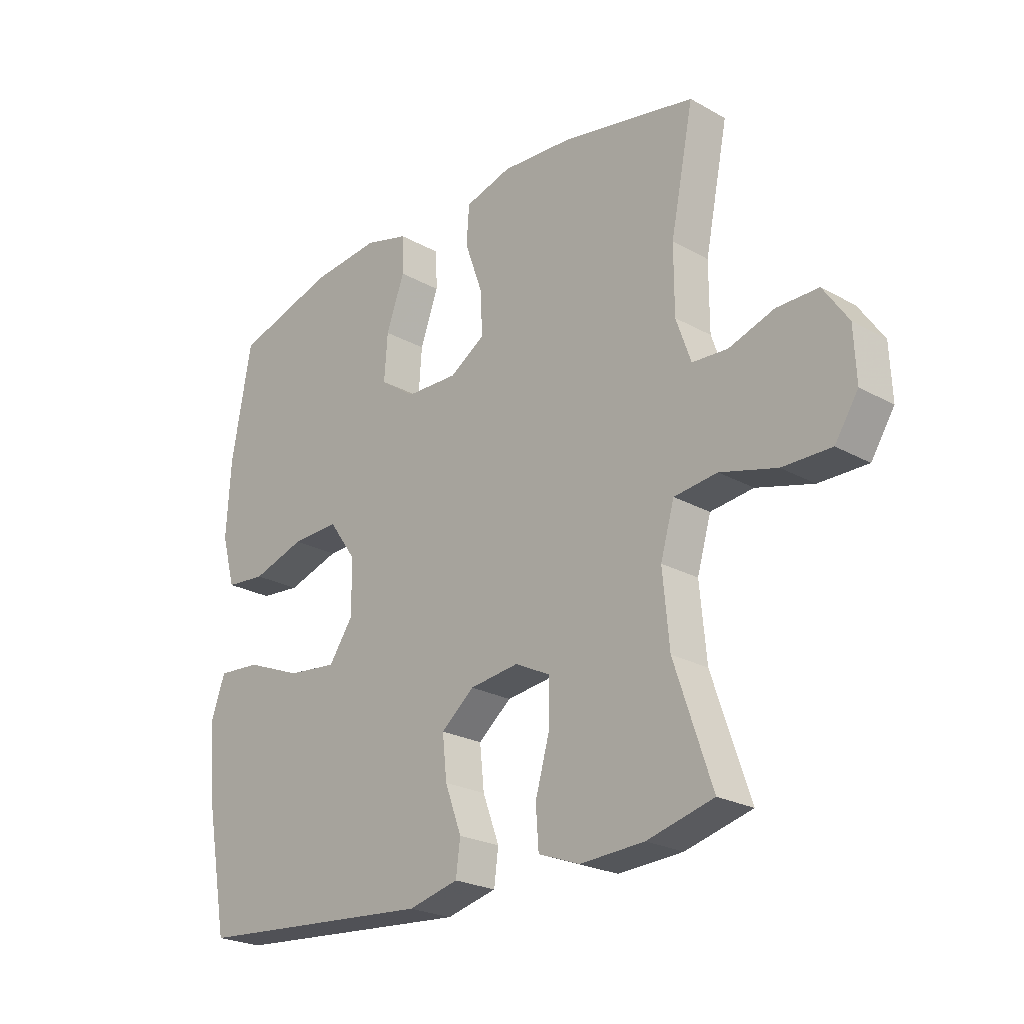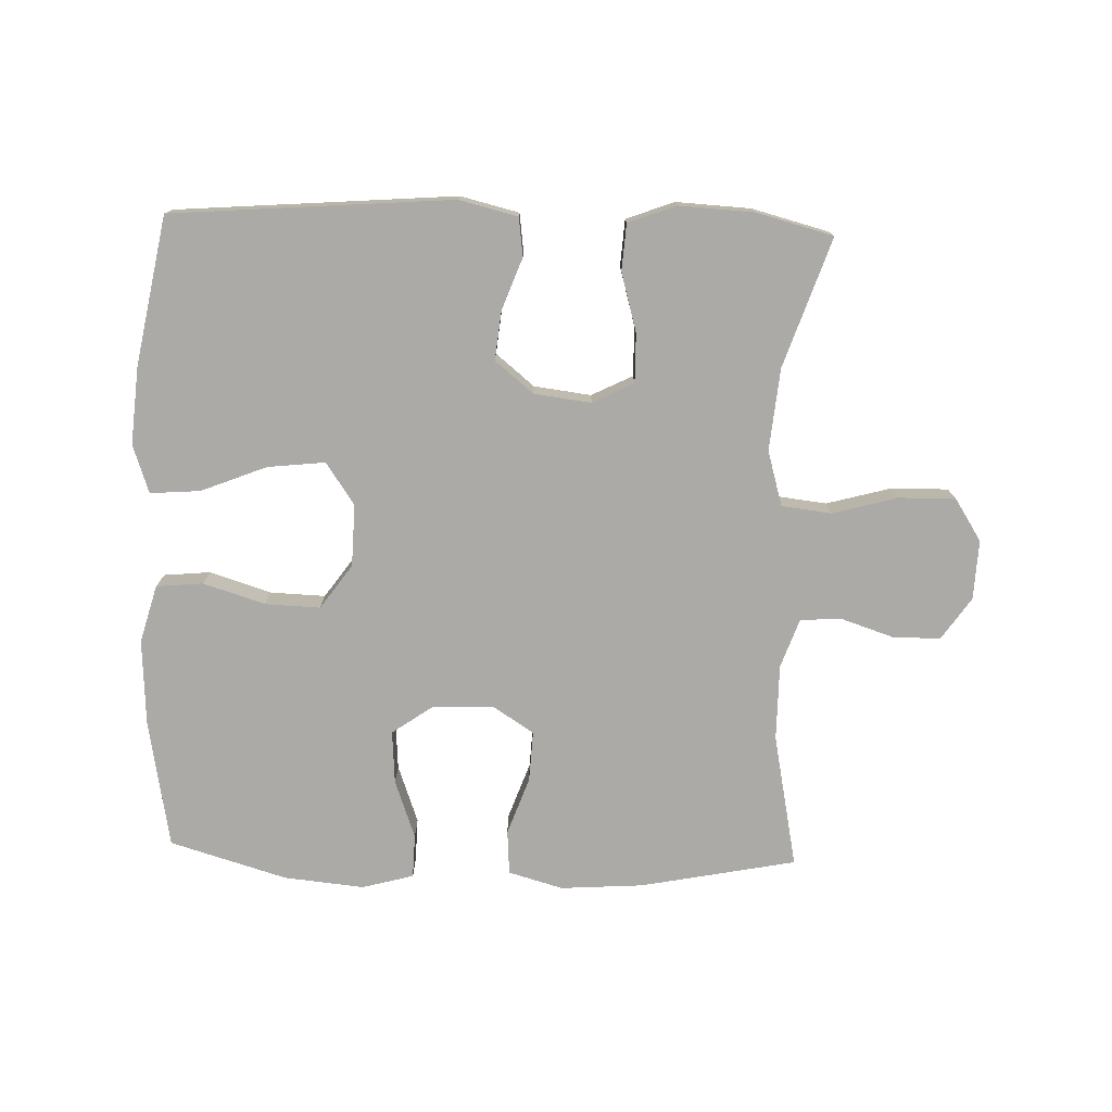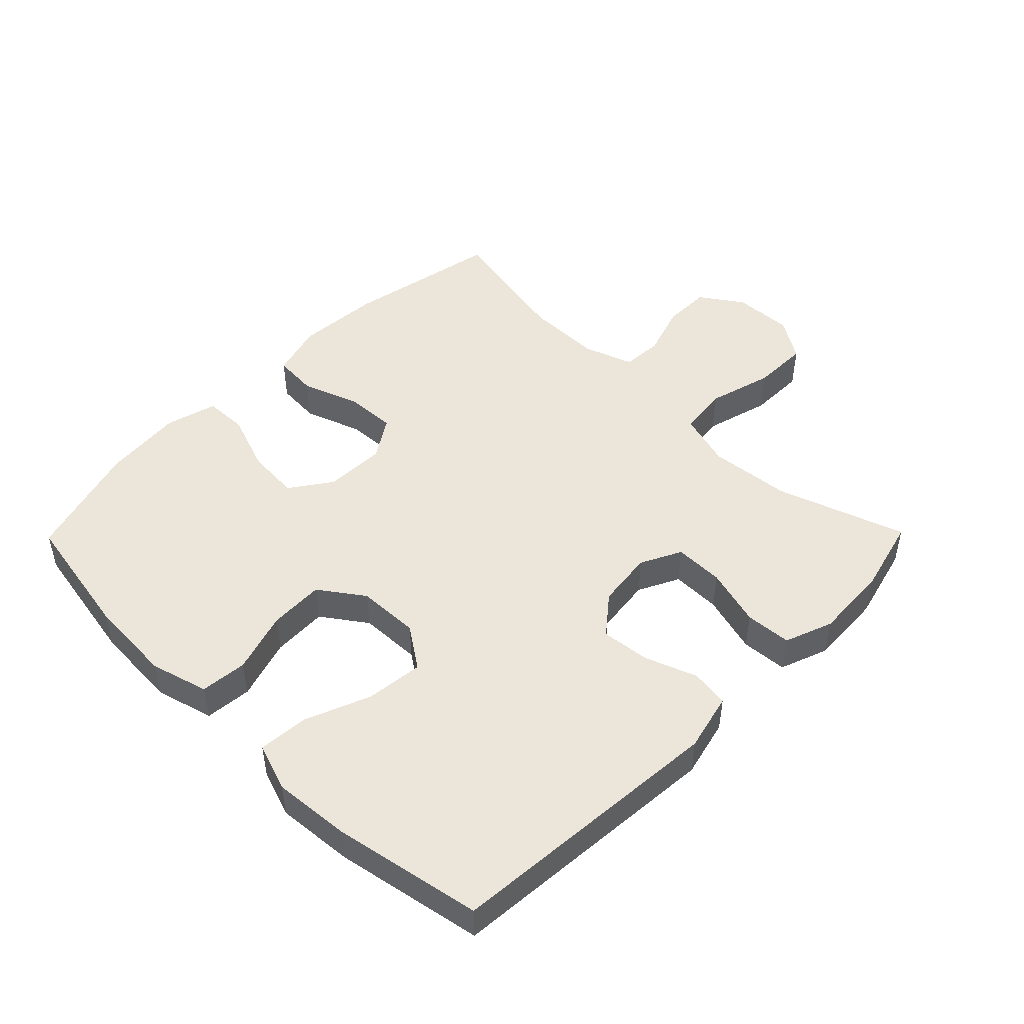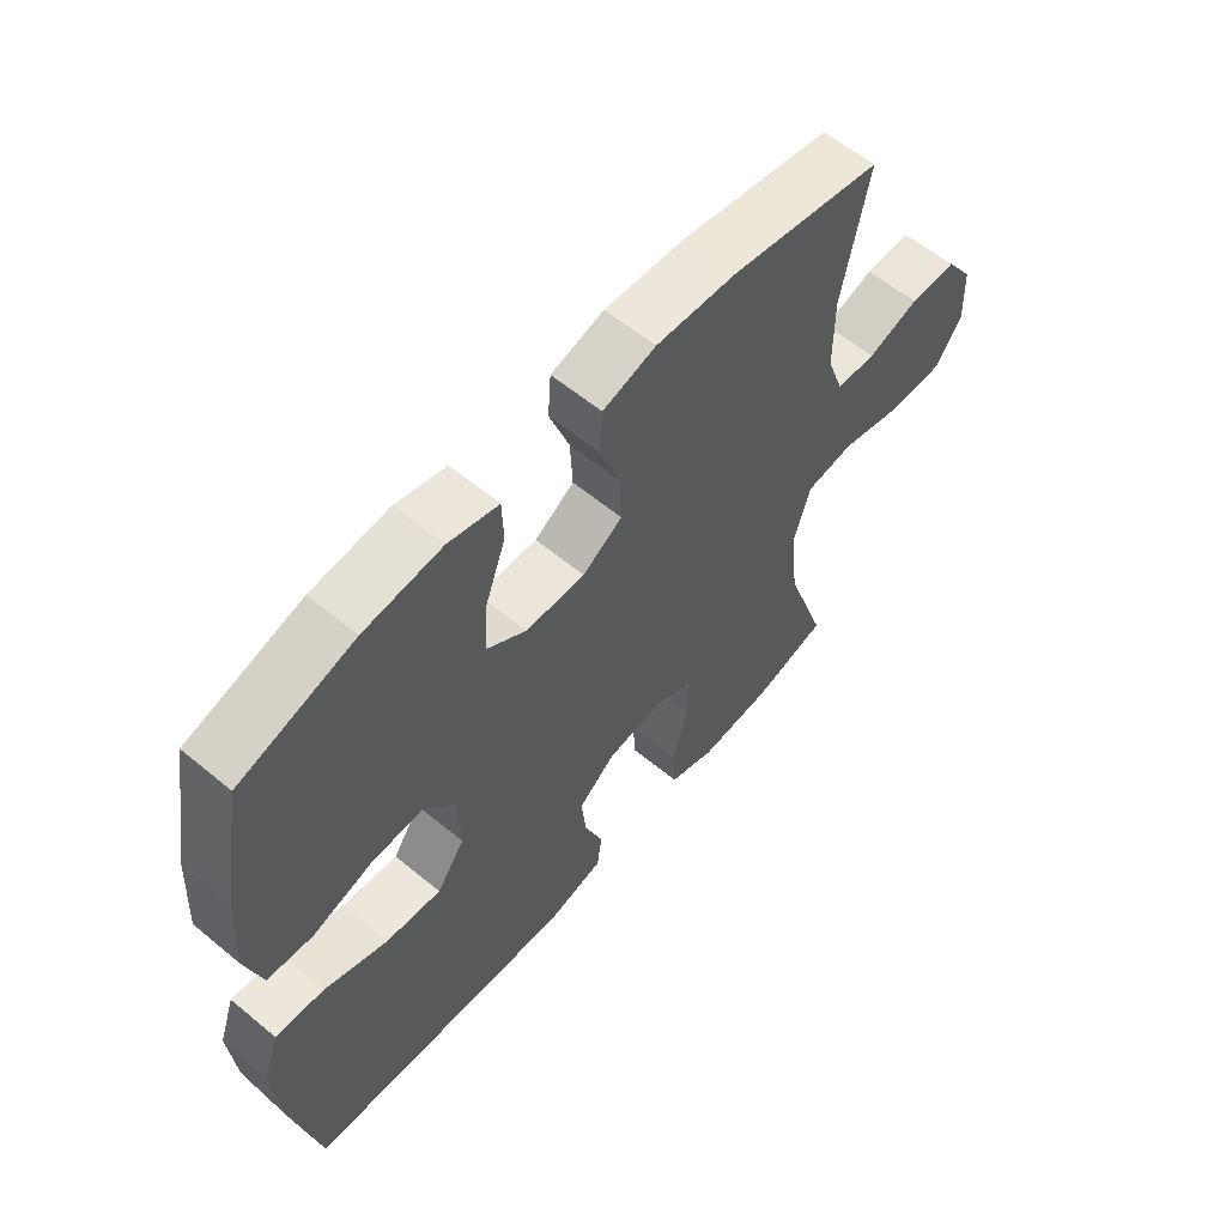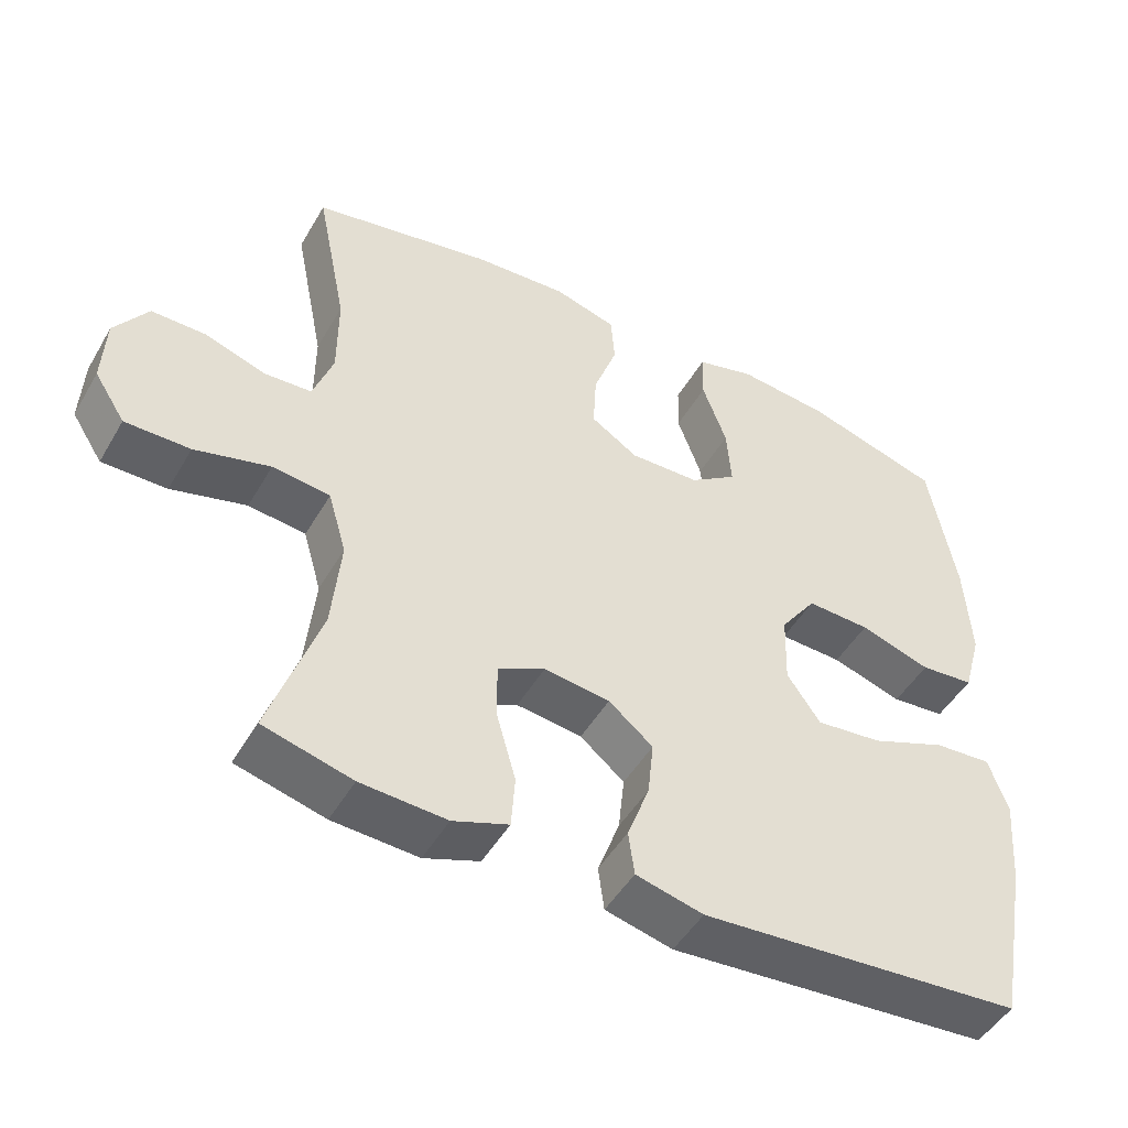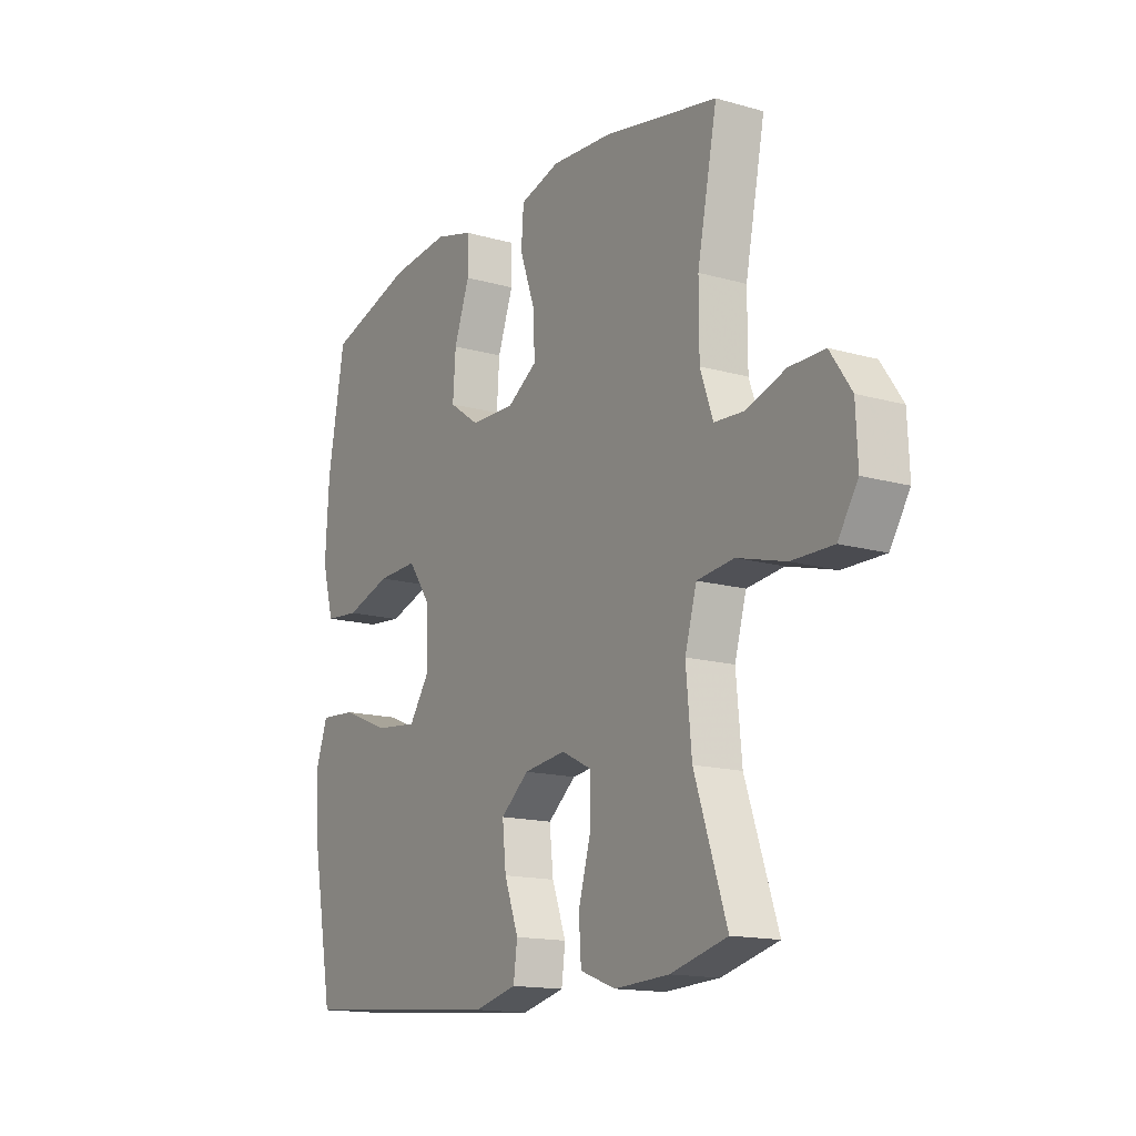
<metadata>
{"format":"obj","ext":"obj","renderer":"f3d","projection":"perspective","resolution":1024,"background":"white","views":[{"elev":-23.7,"azim":-133.1,"up":"+Z"},{"elev":-76.0,"azim":178.1,"up":"+Y"},{"elev":48.2,"azim":134.5,"up":"+Y"},{"elev":59.6,"azim":130.3,"up":"+Z"},{"elev":-48.5,"azim":-29.2,"up":"+Z"},{"elev":-15.1,"azim":-121.2,"up":"+Z"}]}
</metadata>
<code>
v 0.5 0.07 0.5
v 0.536 0.07 0.3
v 0.544 0.07 0.165
v 0.519 0.07 0.075
v 0.446 0.07 0.068
v 0.35 0.07 0.098
v 0.264 0.07 0.101
v 0.215 0.07 0.032
v 0.212 0.07 -0.065
v 0.257 0.07 -0.13
v 0.347 0.07 -0.12
v 0.449 0.07 -0.079
v 0.527 0.07 -0.073
v 0.553 0.07 -0.148
v 0.543 0.07 -0.269
v 0.5 0.07 -0.5
v 0.063 0.07 -0.535
v -0.028 0.07 -0.513
v -0.036 0.07 -0.453
v -0.006 0.07 -0.372
v 0.002 0.07 -0.296
v -0.058 0.07 -0.247
v -0.147 0.07 -0.236
v -0.211 0.07 -0.268
v -0.21 0.07 -0.345
v -0.184 0.07 -0.437
v -0.189 0.07 -0.509
v -0.264 0.07 -0.537
v -0.38 0.07 -0.531
v -0.5 0.07 -0.5
v -0.432 0.07 -0.299
v -0.42 0.07 -0.171
v -0.445 0.07 -0.085
v -0.523 0.07 -0.076
v -0.625 0.07 -0.104
v -0.713 0.07 -0.105
v -0.755 0.07 -0.04
v -0.751 0.07 0.053
v -0.706 0.07 0.119
v -0.631 0.07 0.119
v -0.549 0.07 0.092
v -0.485 0.07 0.096
v -0.458 0.07 0.173
v -0.458 0.07 0.291
v -0.5 0.07 0.5
v -0.257 0.07 0.548
v -0.128 0.07 0.557
v -0.043 0.07 0.533
v -0.038 0.07 0.464
v -0.07 0.07 0.374
v -0.074 0.07 0.295
v -0.01 0.07 0.254
v 0.085 0.07 0.257
v 0.149 0.07 0.302
v 0.143 0.07 0.385
v 0.11 0.07 0.476
v 0.112 0.07 0.544
v 0.192 0.07 0.566
v 0.317 0.07 0.554
v 0.5 0 0.5
v 0.536 0 0.3
v 0.544 0 0.165
v 0.519 0 0.075
v 0.446 0 0.068
v 0.35 0 0.098
v 0.264 0 0.101
v 0.215 0 0.032
v 0.212 0 -0.065
v 0.257 0 -0.13
v 0.347 0 -0.12
v 0.449 0 -0.079
v 0.527 0 -0.073
v 0.553 0 -0.148
v 0.543 0 -0.269
v 0.5 0 -0.5
v 0.063 0 -0.535
v -0.028 0 -0.513
v -0.036 0 -0.453
v -0.006 0 -0.372
v 0.002 0 -0.296
v -0.058 0 -0.247
v -0.147 0 -0.236
v -0.211 0 -0.268
v -0.21 0 -0.345
v -0.184 0 -0.437
v -0.189 0 -0.509
v -0.264 0 -0.537
v -0.38 0 -0.531
v -0.5 0 -0.5
v -0.432 0 -0.299
v -0.42 0 -0.171
v -0.445 0 -0.085
v -0.523 0 -0.076
v -0.625 0 -0.104
v -0.713 0 -0.105
v -0.755 0 -0.04
v -0.751 0 0.053
v -0.706 0 0.119
v -0.631 0 0.119
v -0.549 0 0.092
v -0.485 0 0.096
v -0.458 0 0.173
v -0.458 0 0.291
v -0.5 0 0.5
v -0.257 0 0.548
v -0.128 0 0.557
v -0.043 0 0.533
v -0.038 0 0.464
v -0.07 0 0.374
v -0.074 0 0.295
v -0.01 0 0.254
v 0.085 0 0.257
v 0.149 0 0.302
v 0.143 0 0.385
v 0.11 0 0.476
v 0.112 0 0.544
v 0.192 0 0.566
v 0.317 0 0.554
f 55 56 57 58
f 54 55 58 59
f 47 48 49 50
f 47 50 51
f 44 45 46 47
f 43 44 47 51
f 42 43 51 52
f 38 39 40 41
f 38 41 42
f 37 38 42
f 34 35 36 37
f 33 34 37 42
f 32 33 42 52
f 28 29 30 31
f 25 26 27 28
f 24 25 28 31
f 23 24 31 32
f 17 18 19 20
f 17 20 21
f 16 17 21
f 15 16 21 22
f 11 12 13 14
f 10 11 14 15
f 3 4 5 6
f 3 6 7
f 2 3 7
f 54 59 1 2
f 53 54 2 7
f 52 53 7 8
f 32 52 8 9
f 23 32 9 10
f 10 15 22 23
f 117 116 115 114
f 118 117 114 113
f 109 108 107 106
f 110 109 106
f 106 105 104 103
f 110 106 103 102
f 111 110 102 101
f 100 99 98 97
f 101 100 97
f 101 97 96
f 96 95 94 93
f 101 96 93 92
f 111 101 92 91
f 90 89 88 87
f 87 86 85 84
f 90 87 84 83
f 91 90 83 82
f 79 78 77 76
f 80 79 76
f 80 76 75
f 81 80 75 74
f 73 72 71 70
f 74 73 70 69
f 65 64 63 62
f 66 65 62
f 66 62 61
f 61 60 118 113
f 66 61 113 112
f 67 66 112 111
f 68 67 111 91
f 69 68 91 82
f 82 81 74 69
f 1 60 61 2
f 2 61 62 3
f 3 62 63 4
f 4 63 64 5
f 5 64 65 6
f 6 65 66 7
f 7 66 67 8
f 8 67 68 9
f 9 68 69 10
f 10 69 70 11
f 11 70 71 12
f 12 71 72 13
f 13 72 73 14
f 14 73 74 15
f 15 74 75 16
f 16 75 76 17
f 17 76 77 18
f 18 77 78 19
f 19 78 79 20
f 20 79 80 21
f 21 80 81 22
f 22 81 82 23
f 23 82 83 24
f 24 83 84 25
f 25 84 85 26
f 26 85 86 27
f 27 86 87 28
f 28 87 88 29
f 29 88 89 30
f 30 89 90 31
f 31 90 91 32
f 32 91 92 33
f 33 92 93 34
f 34 93 94 35
f 35 94 95 36
f 36 95 96 37
f 37 96 97 38
f 38 97 98 39
f 39 98 99 40
f 40 99 100 41
f 41 100 101 42
f 42 101 102 43
f 43 102 103 44
f 44 103 104 45
f 45 104 105 46
f 46 105 106 47
f 47 106 107 48
f 48 107 108 49
f 49 108 109 50
f 50 109 110 51
f 51 110 111 52
f 52 111 112 53
f 53 112 113 54
f 54 113 114 55
f 55 114 115 56
f 56 115 116 57
f 57 116 117 58
f 58 117 118 59
f 59 118 60 1

</code>
